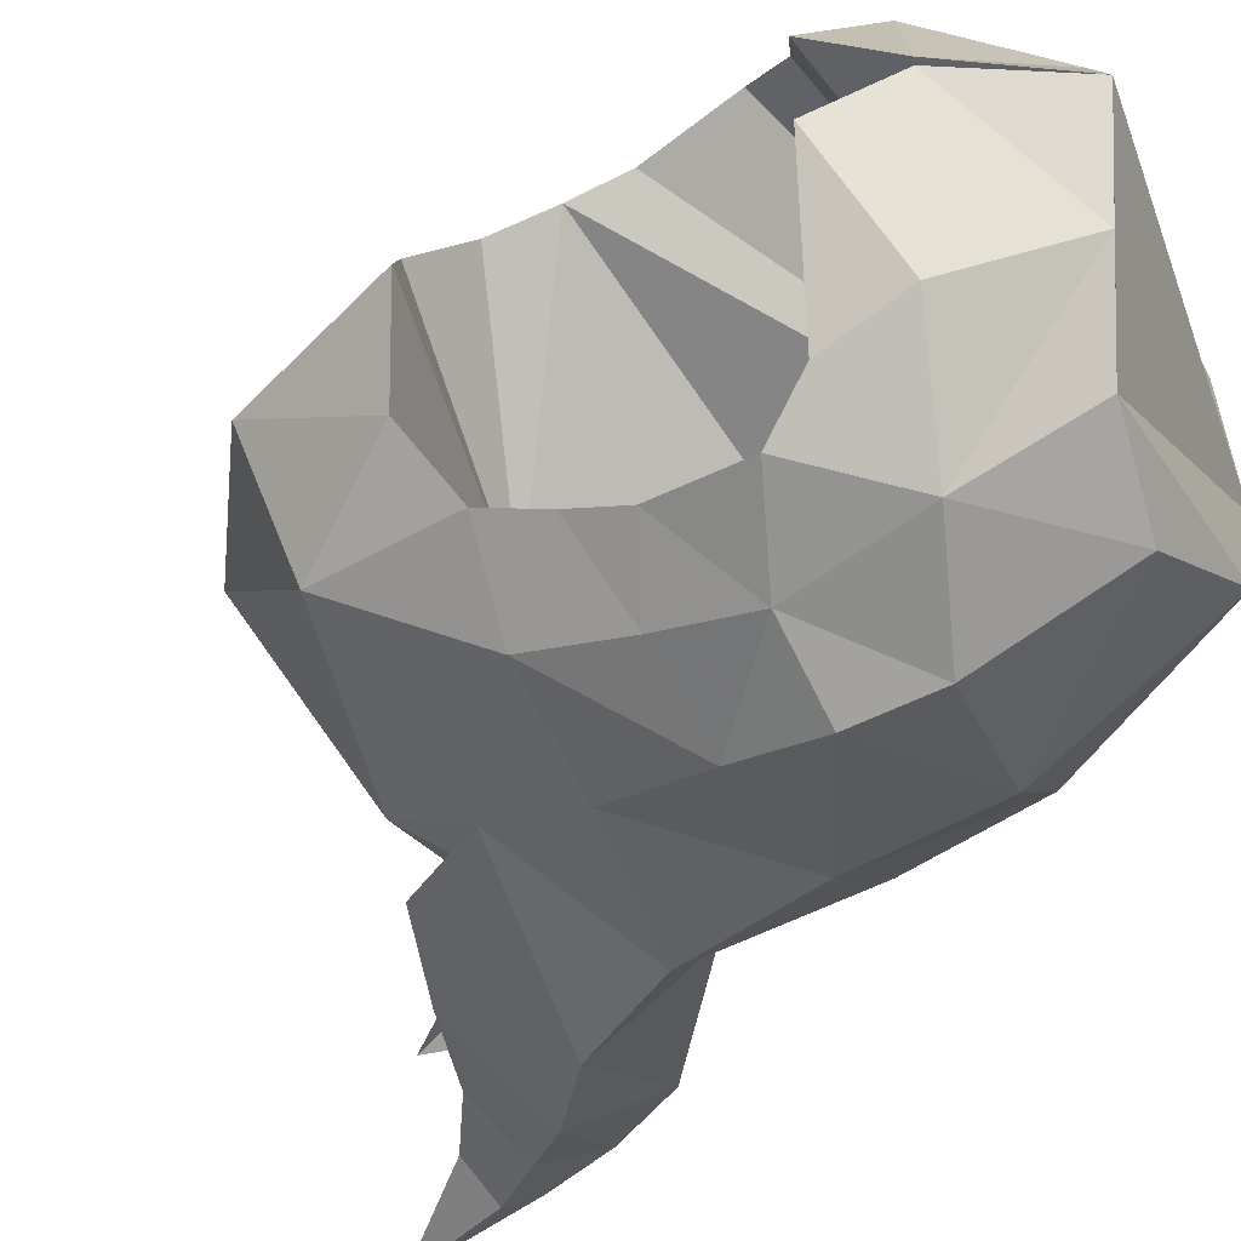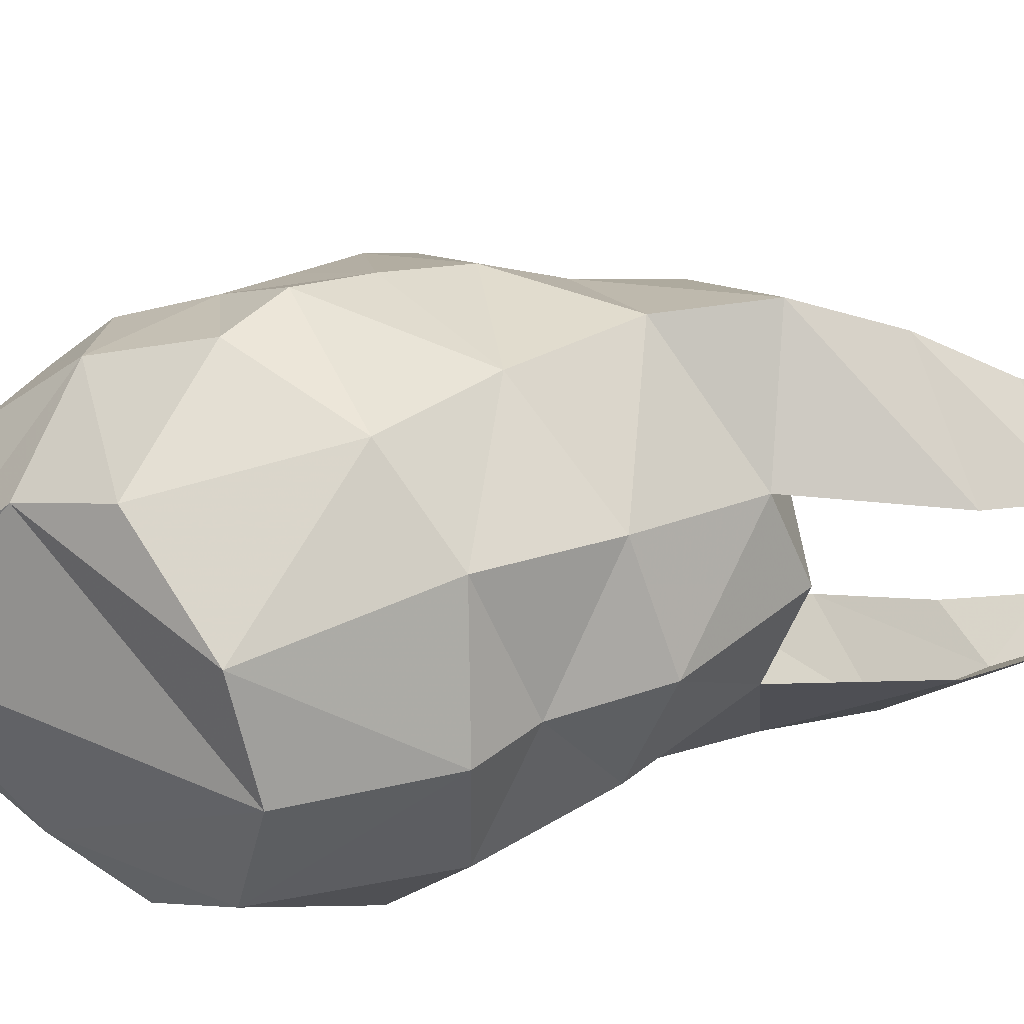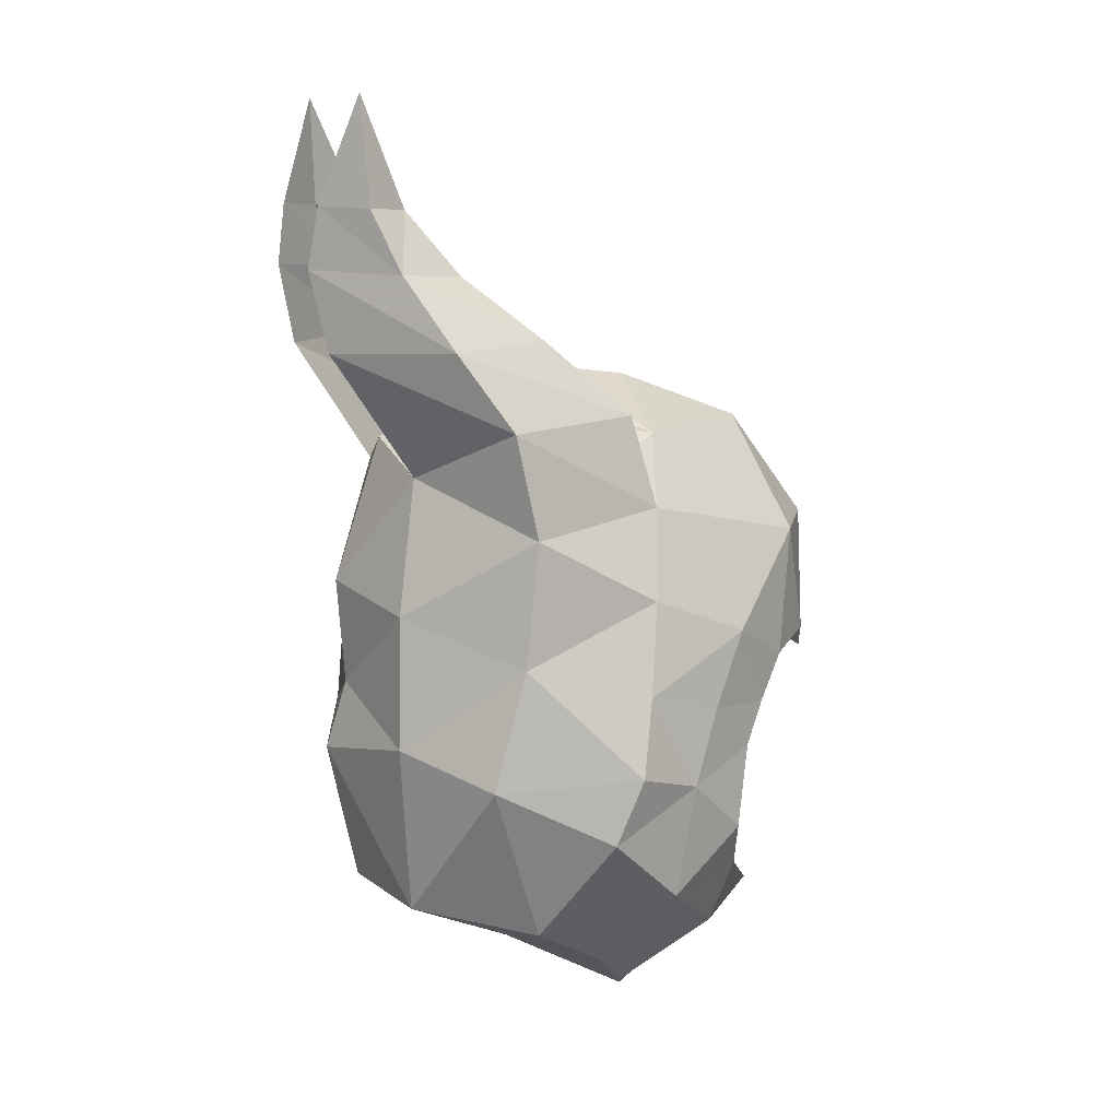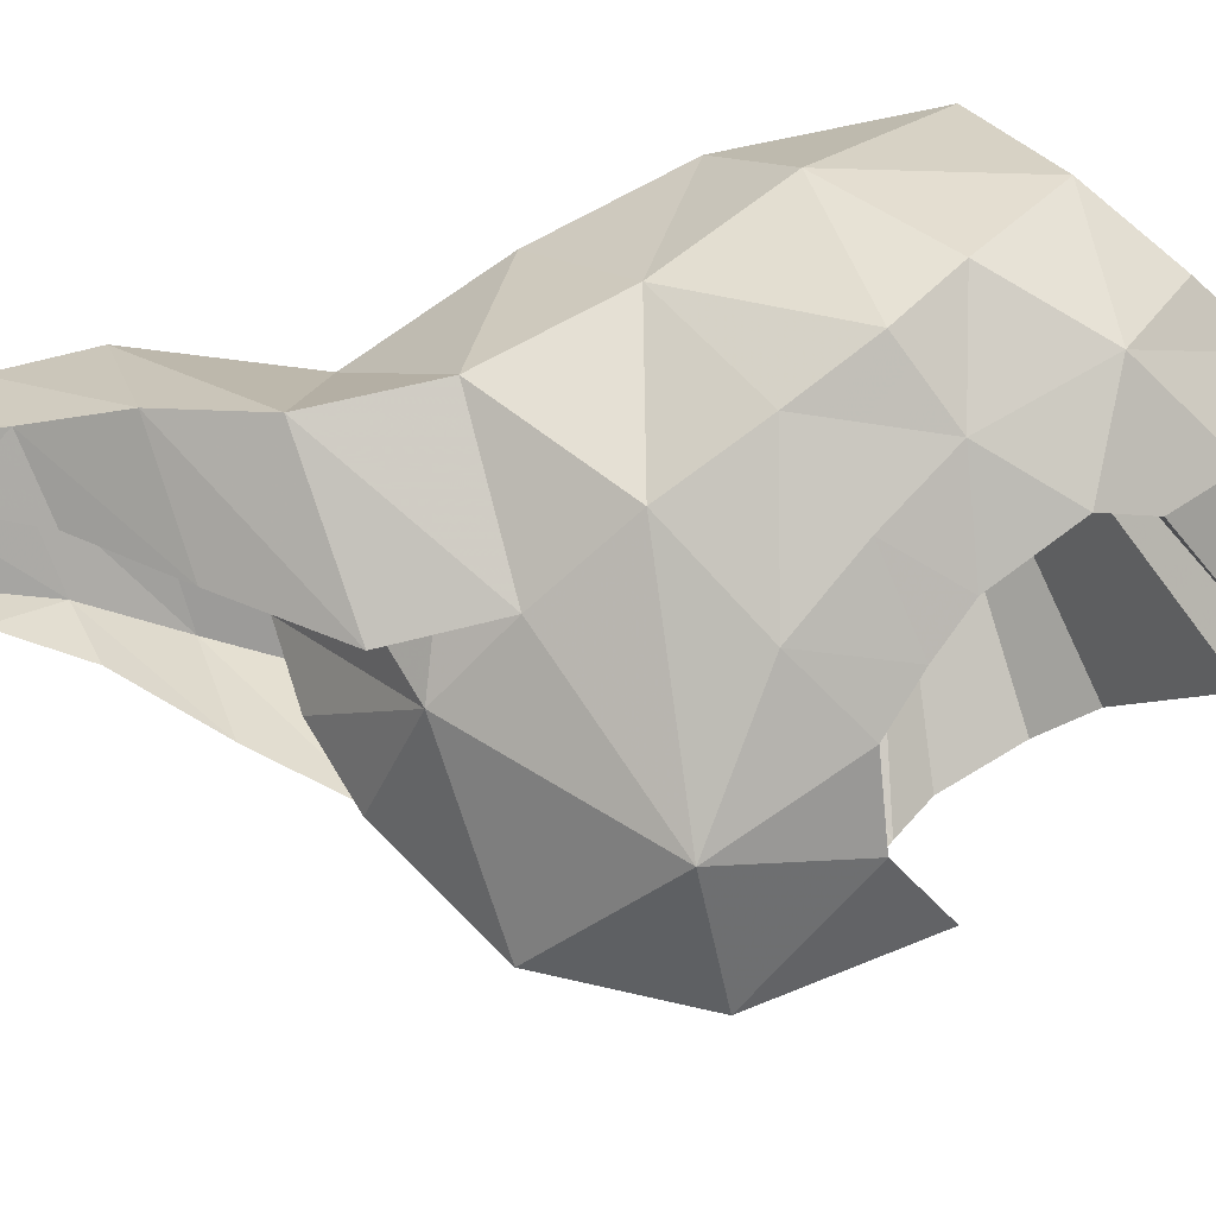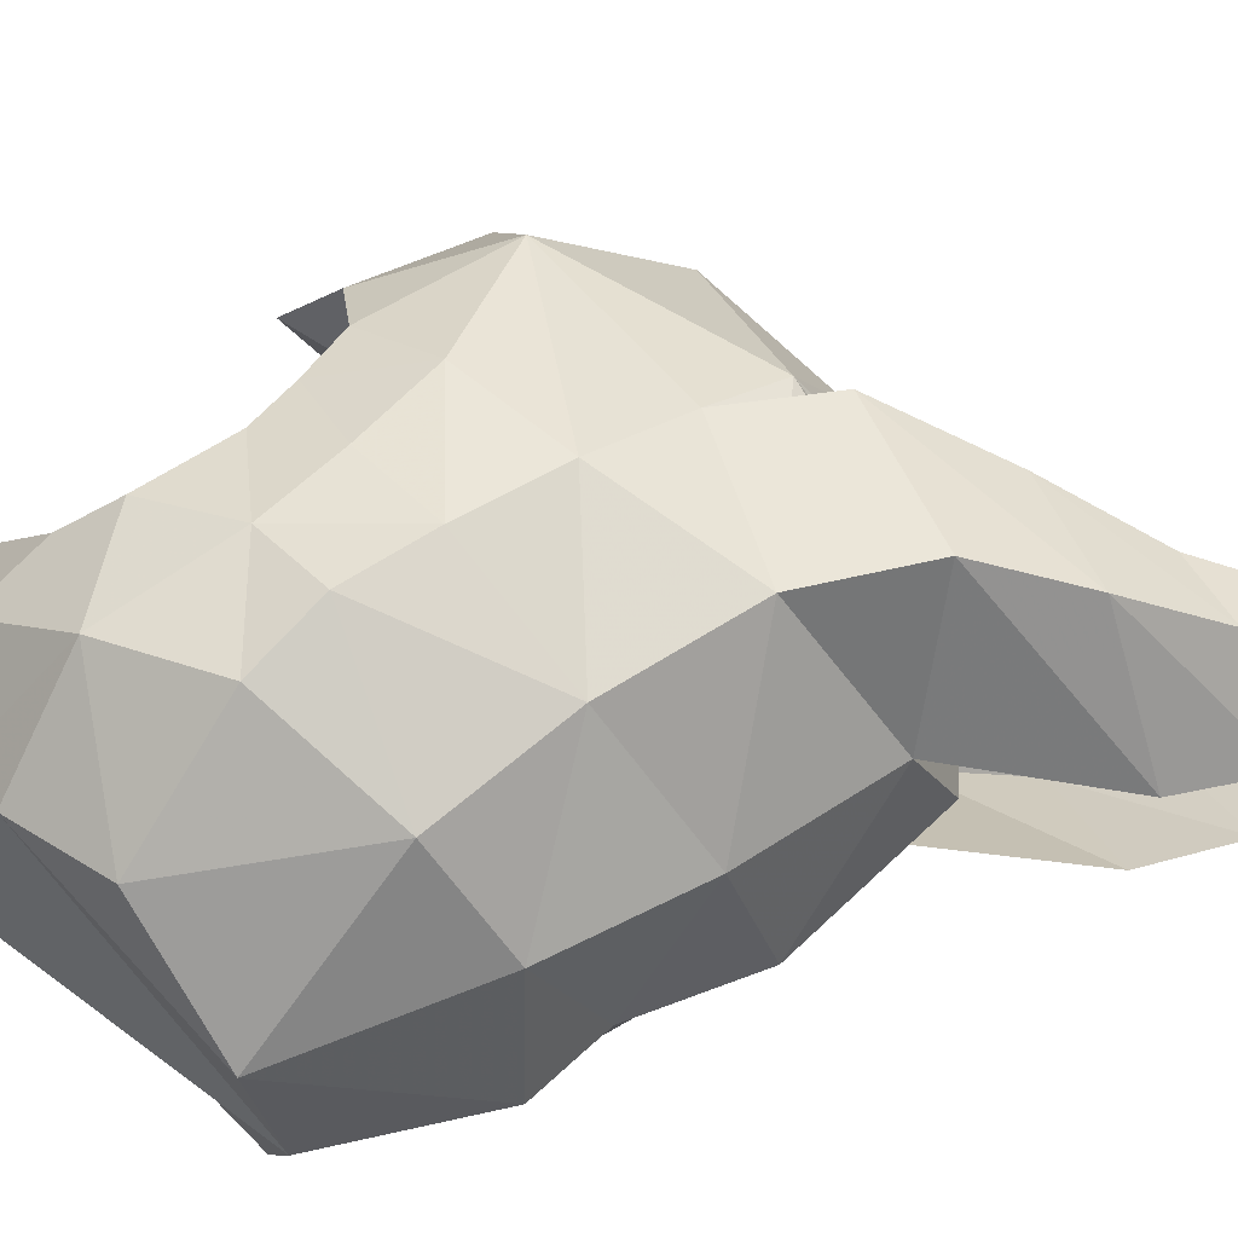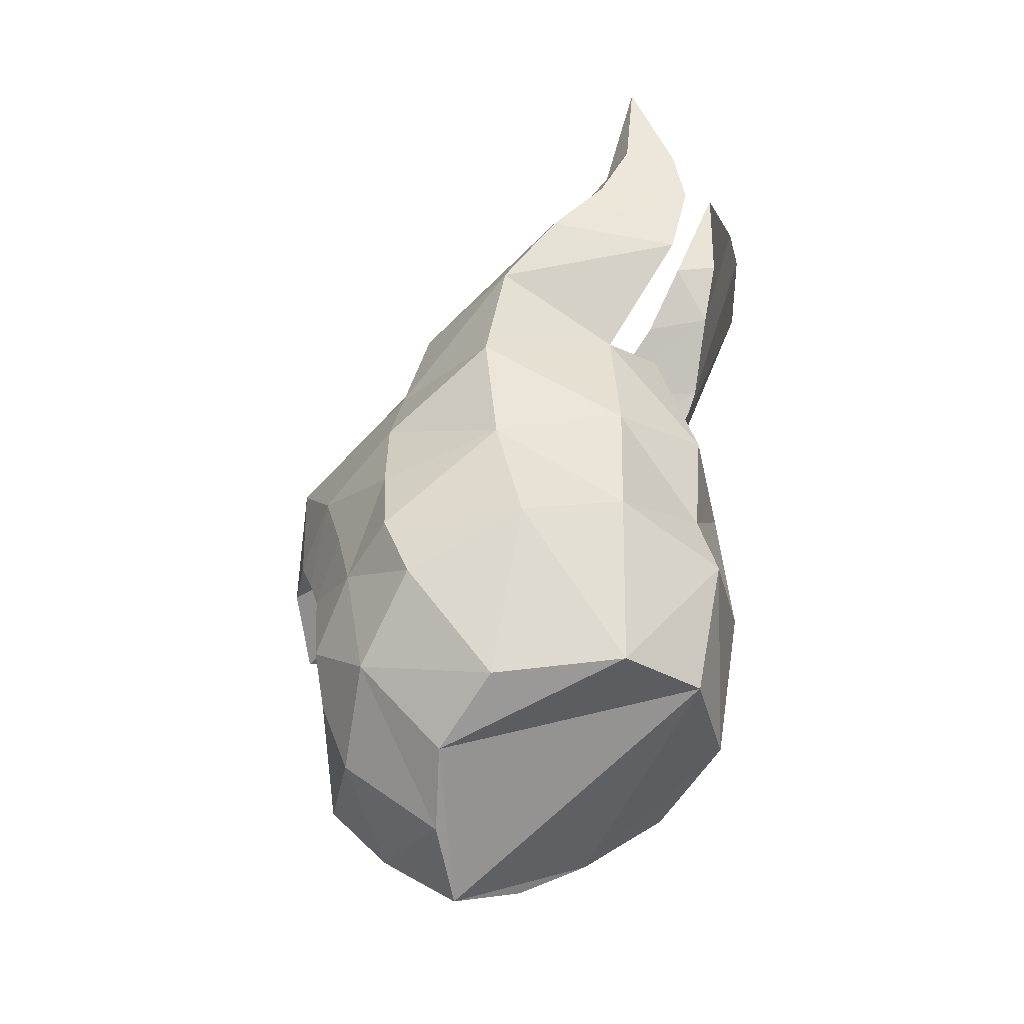
<metadata>
{"format":"obj","ext":"obj","renderer":"f3d","projection":"perspective","resolution":1024,"background":"white","views":[{"elev":-48.9,"azim":137.5,"up":"+Y"},{"elev":33.7,"azim":-120.4,"up":"+Y"},{"elev":10.1,"azim":-19.5,"up":"+Z"},{"elev":66.1,"azim":66.4,"up":"+Y"},{"elev":69.5,"azim":-115.1,"up":"+Y"},{"elev":-38.2,"azim":-148.1,"up":"+Z"}]}
</metadata>
<code>
g common_helmet_103550
v -2.799 -0.7071 2.805
v -2.032 -0.7987 1.634
v -1.375 -1.847 2.132
v -1.851 -1.615 2.85
v -2.959 -0.6222 3.567
v -2.234 -1.228 3.53
v -2.799 0.7071 2.805
v -1.851 1.615 2.85
v -1.375 1.847 2.132
v -2.032 0.7987 1.634
v -2.959 0.6222 3.567
v -2.234 1.227 3.53
v -1.62 -0.9965 3.502
v -0.8793 -1.181 2.911
v -1.178 -1.902 1.156
v 0.1332 -1.483 1.344
v -0.06954 -1.334 2.202
v -2.876 -0.7044 4.143
v -2.482 -1.052 4.123
v -2.539 -0.9683 5.146
v -2.104 -0.8498 4.103
v -1.62 0.9965 3.502
v -0.8793 1.181 2.911
v -1.178 1.902 1.156
v 0.1332 1.483 1.344
v -0.06954 1.334 2.202
v -2.876 0.7044 4.143
v -2.539 0.9683 5.146
v -2.482 1.052 4.123
v -2.104 0.8498 4.103
f 1 2 3
f 3 4 1
f 5 1 4
f 4 6 5
f 7 8 9
f 9 10 7
f 11 12 8
f 8 7 11
f 13 6 14
f 15 16 3
f 3 17 4
f 2 15 3
f 18 19 20
f 13 21 6
f 18 5 6
f 19 18 6
f 16 17 3
f 6 21 19
f 19 21 20
f 6 4 14
f 17 14 4
f 22 23 12
f 24 9 25
f 9 8 26
f 10 9 24
f 27 28 29
f 22 12 30
f 27 12 11
f 29 12 27
f 25 9 26
f 12 29 30
f 29 28 30
f 12 23 8
f 26 8 23
g common_helmet_103550
v -2.247 -1.024 0.3642
v -2.601 0 0.5646
v -2.52 0 -0.4397
v -2.312 -1.187 -0.8656
v -1.311 -1.938 -0.0241
v -1.615 -1.918 -1.155
v -1.08 0 2.495
v -1.143 -0.9369 2.148
v 0.2641 -1.029 2.002
v -0.3927 0 2.563
v 0.1332 -1.483 1.344
v -1.178 -1.902 1.156
v -0.01176 -1.872 0.5254
v 1.174 -0.0421 -3.251
v 0.8319 -1.219 -2.861
v 0.06849 -0.7536 -3.547
v 0.349 0 -3.891
v -0.1515 -2.109 -0.326
v -0.2997 -2.311 -1.044
v 0.3492 -1.995 -1.244
v 0.6174 -1.832 -0.5604
v -0.5482 -2.249 -1.666
v 0.182 -1.928 -2.321
v 0.349 0 -3.891
v 0.06849 -0.7536 -3.547
v -0.3479 -1.348 -3.102
v -2.428 0 -2.401
v -1.091 -1.623 -2.667
v -2.148 -0.9512 -2.497
v -2.247 1.024 0.3642
v -2.312 1.187 -0.8656
v -1.311 1.899 -0.02411
v -1.615 1.918 -1.155
v 0.2641 1.029 2.002
v -1.143 0.9369 2.148
v 0.1332 1.483 1.344
v -0.01176 1.905 0.5254
v -1.178 1.902 1.156
v 1.174 0.0421 -3.251
v 0.06849 0.7536 -3.547
v 0.8319 1.219 -2.861
v -0.1515 2.143 -0.326
v 0.6174 1.832 -0.5605
v 0.3492 1.995 -1.244
v -0.2997 2.311 -1.044
v 0.182 1.928 -2.321
v -0.5482 2.249 -1.666
v -0.3479 1.348 -3.102
v 0.06849 0.7536 -3.547
v -2.148 0.9512 -2.497
v -1.091 1.623 -2.667
v 1.286 -1.399 -0.6161
v 0.9489 -1.661 0.1473
v 1.575 -0.3967 -2.749
v 0.9229 -1.688 -1.776
v -1.091 -1.623 -2.667
v -2.148 -0.9512 -2.497
v -2.721 0 -1.085
v -0.3479 -1.348 -3.102
v 1.546 -1.226 -0.2026
v 1.734 -1.026 0.9893
v 2.016 -0.7178 -0.07453
v 2.307 0 1.001
v -2.428 0 -2.401
v -2.032 -0.7987 1.634
v -2.15 0 1.937
v 1.547 0 2.022
v 0.3417 0 2.472
v 1.004 -1.414 -2.222
v 1.074 -1.543 -1.013
v 2.339 0 -0.4277
v 2.016 -0.7178 -0.07453
v 0.2518 0 0.8825
v 1.174 -0.0421 -3.251
v 0.349 0 -3.891
v -2.467 0 -2.032
v 1.575 -0.3967 -2.749
v 1.004 -1.414 -2.222
v 0.9229 -1.688 -1.776
v 1.074 -1.543 -1.013
v 1.286 -1.399 -0.6161
v 1.546 -1.226 -0.2026
v -2.283 0 -0.01104
v 0.9489 1.633 0.1473
v 1.286 1.399 -0.6161
v 1.575 0.3967 -2.749
v 0.9229 1.688 -1.776
v -1.091 1.623 -2.667
v -2.148 0.9512 -2.497
v -0.3479 1.348 -3.102
v 1.734 1.026 0.9893
v 1.546 1.226 -0.2026
v 2.016 0.7178 -0.07453
v -2.032 0.7987 1.634
v 1.004 1.414 -2.222
v 1.074 1.543 -1.013
v 2.016 0.7178 -0.07453
v 1.174 0.0421 -3.251
v 1.575 0.3967 -2.749
v 1.004 1.414 -2.222
v 0.9229 1.688 -1.776
v 1.074 1.543 -1.013
v 1.286 1.399 -0.6161
v 1.546 1.226 -0.2026
v 2.339 0 -0.4277
f 31 32 33
f 33 34 31
f 35 31 34
f 34 36 35
f 37 38 39
f 39 40 37
f 41 39 42
f 42 43 41
f 44 45 46
f 46 47 44
f 48 49 50
f 50 51 48
f 50 49 52
f 52 53 50
f 54 55 56
f 56 57 54
f 56 58 59
f 59 57 56
f 60 61 33
f 33 32 60
f 62 63 61
f 61 60 62
f 37 40 64
f 64 65 37
f 66 67 68
f 68 64 66
f 69 47 70
f 70 71 69
f 72 73 74
f 74 75 72
f 74 76 77
f 77 75 74
f 54 57 78
f 78 79 54
f 78 57 80
f 80 81 78
f 51 82 83
f 84 45 44
f 53 85 50
f 86 52 36
f 86 36 87
f 88 34 33
f 52 49 36
f 46 53 89
f 83 90 91
f 91 92 93
f 88 94 87
f 90 92 91
f 32 95 96
f 31 42 95
f 95 37 96
f 35 43 42
f 42 31 35
f 43 91 41
f 95 42 38
f 37 95 38
f 39 97 98
f 91 93 97
f 39 91 97
f 42 39 38
f 39 98 40
f 36 34 87
f 46 45 53
f 52 86 53
f 45 99 53
f 86 89 53
f 32 31 95
f 91 39 41
f 100 82 51
f 49 35 36
f 53 99 85
f 88 87 34
f 91 43 83
f 83 43 48
f 48 35 49
f 83 48 51
f 43 35 48
f 51 50 100
f 50 85 100
f 84 99 45
f 82 90 83
f 101 102 103
f 104 105 106
f 107 104 106
f 108 107 106
f 109 108 106
f 110 109 106
f 111 110 106
f 102 112 103
f 112 111 103
f 111 113 103
f 111 106 113
f 73 114 115
f 116 69 71
f 76 74 117
f 118 63 77
f 118 119 63
f 88 33 61
f 77 63 75
f 70 120 76
f 114 121 122
f 121 93 123
f 88 119 94
f 122 121 123
f 32 96 124
f 60 124 68
f 124 96 37
f 62 68 67
f 68 62 60
f 67 66 121
f 124 65 68
f 37 65 124
f 64 98 97
f 121 97 93
f 64 97 121
f 68 65 64
f 64 40 98
f 63 119 61
f 70 76 71
f 77 76 118
f 71 76 125
f 118 76 120
f 32 124 60
f 121 66 64
f 126 73 115
f 75 63 62
f 76 117 125
f 88 61 119
f 121 114 67
f 114 72 67
f 72 75 62
f 114 73 72
f 67 72 62
f 73 126 74
f 74 126 117
f 116 71 125
f 115 114 122
f 101 103 127
f 128 106 105
f 129 106 128
f 130 106 129
f 131 106 130
f 132 106 131
f 133 106 132
f 127 103 134
f 134 103 133
f 133 103 113
f 133 113 106
f 92 135 93
f 93 135 123

</code>
